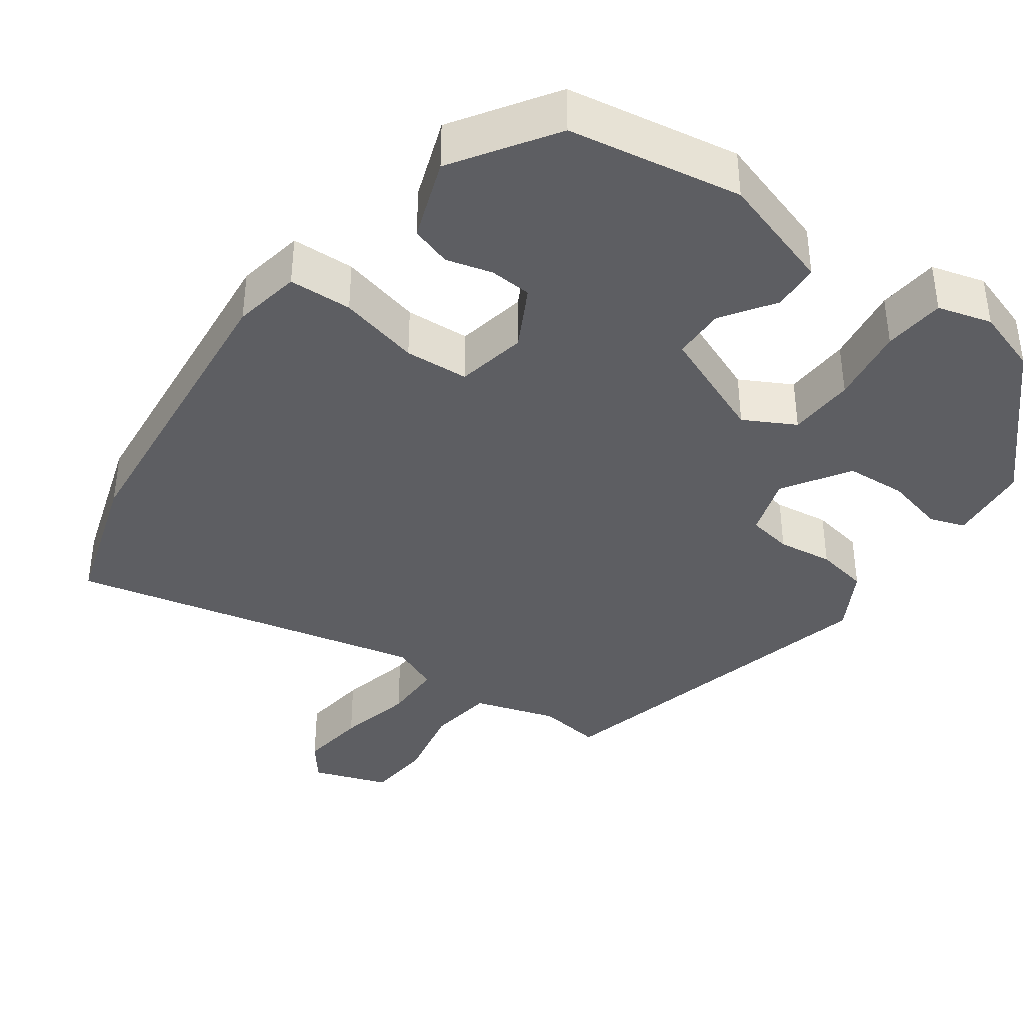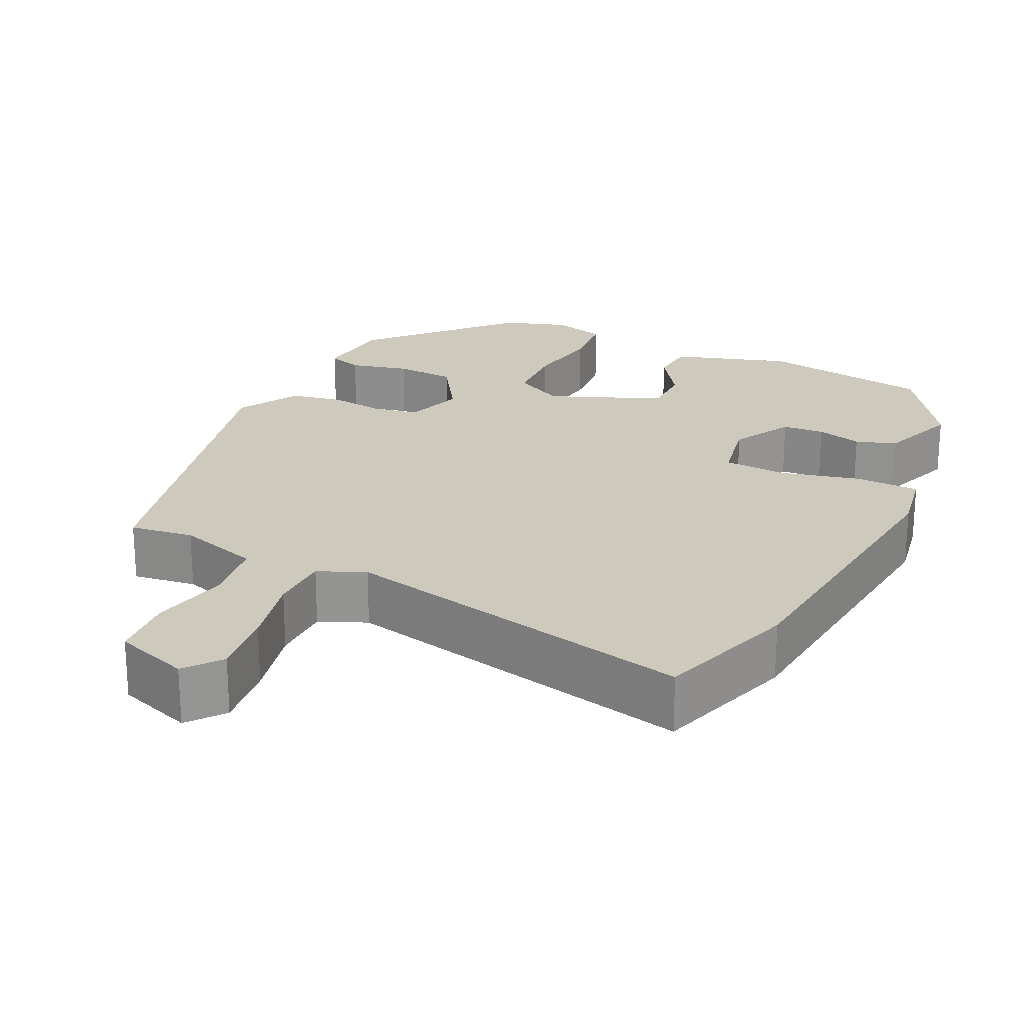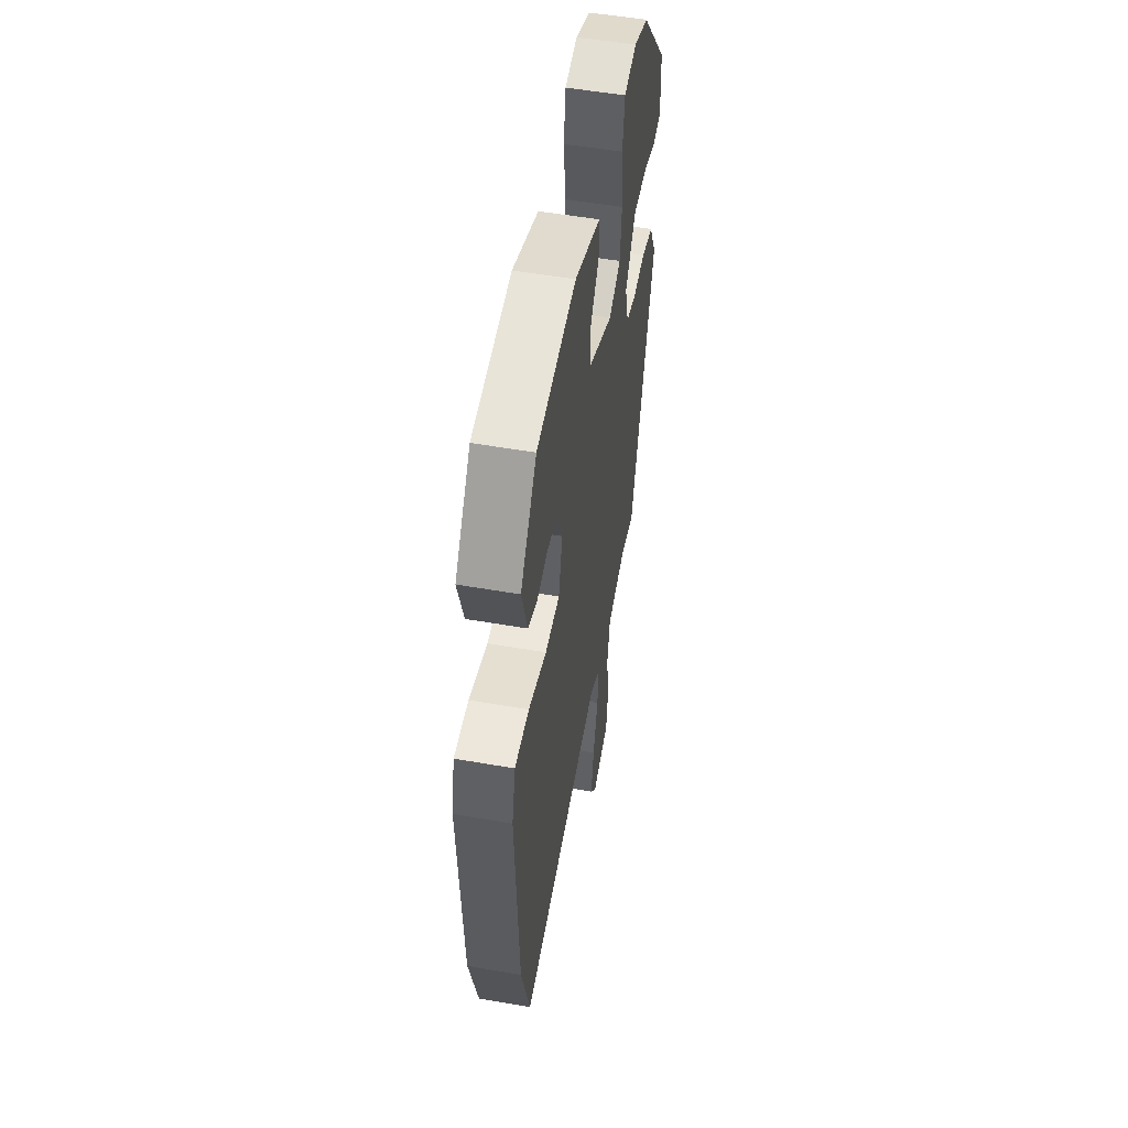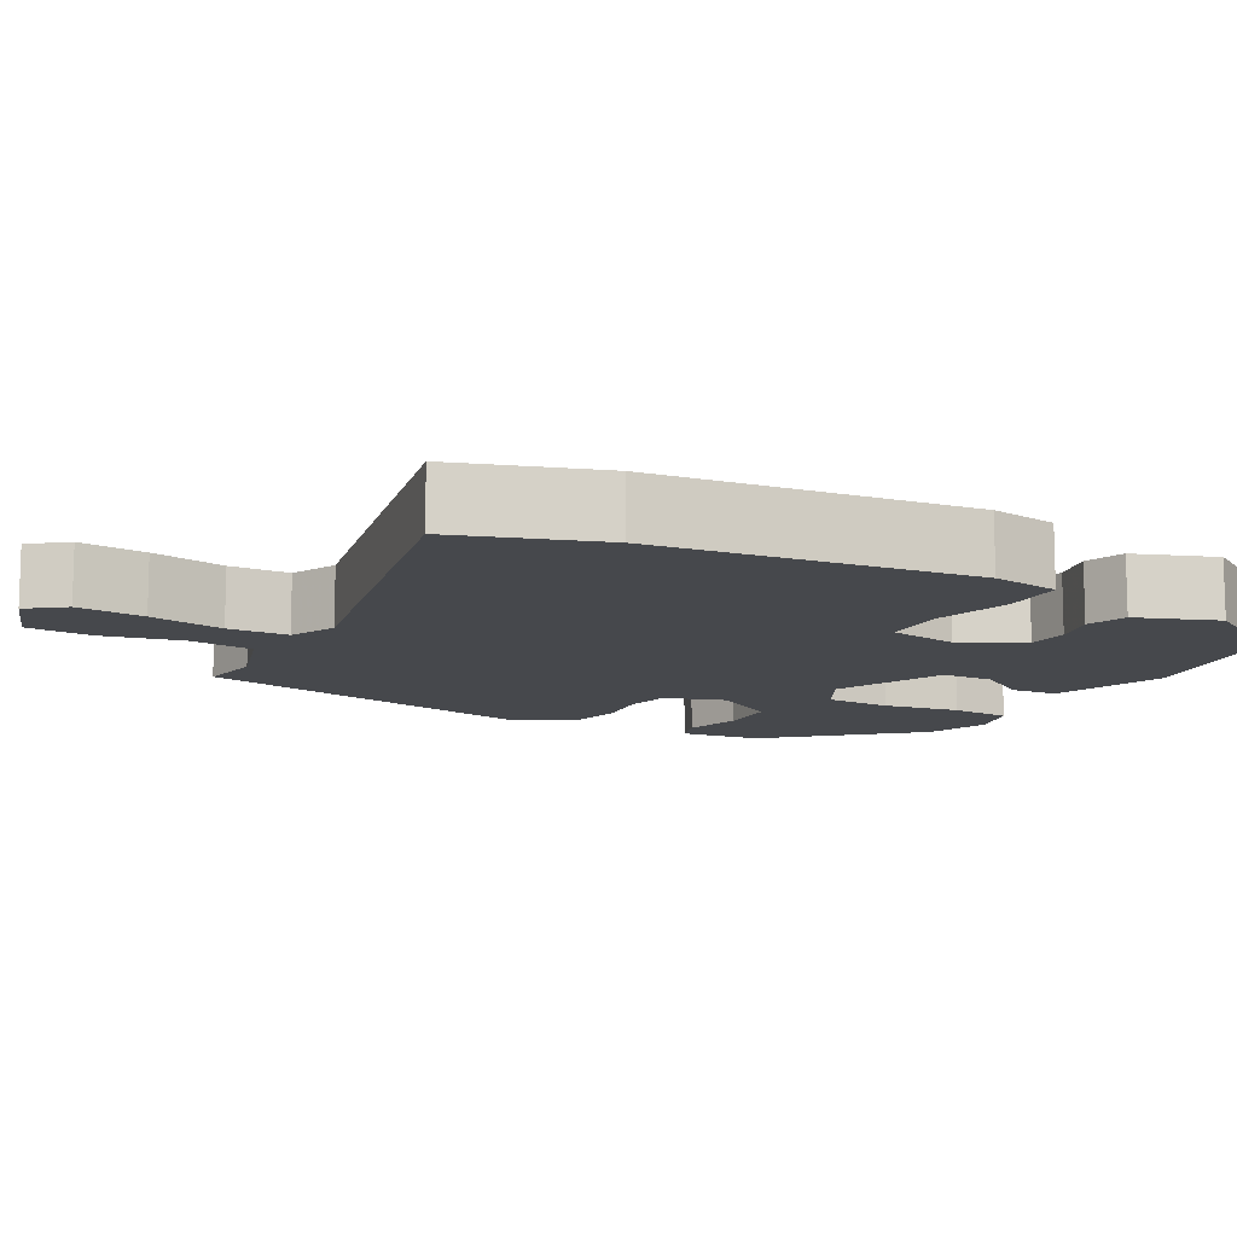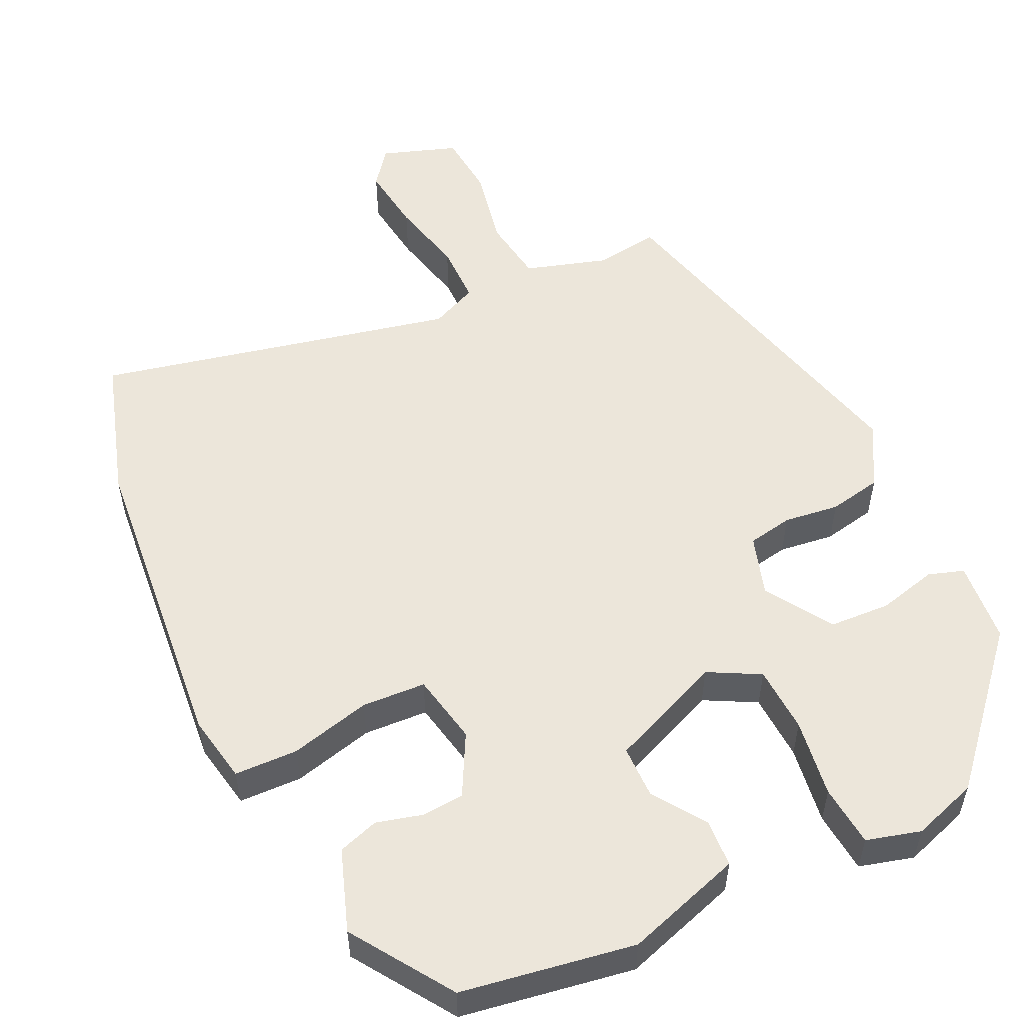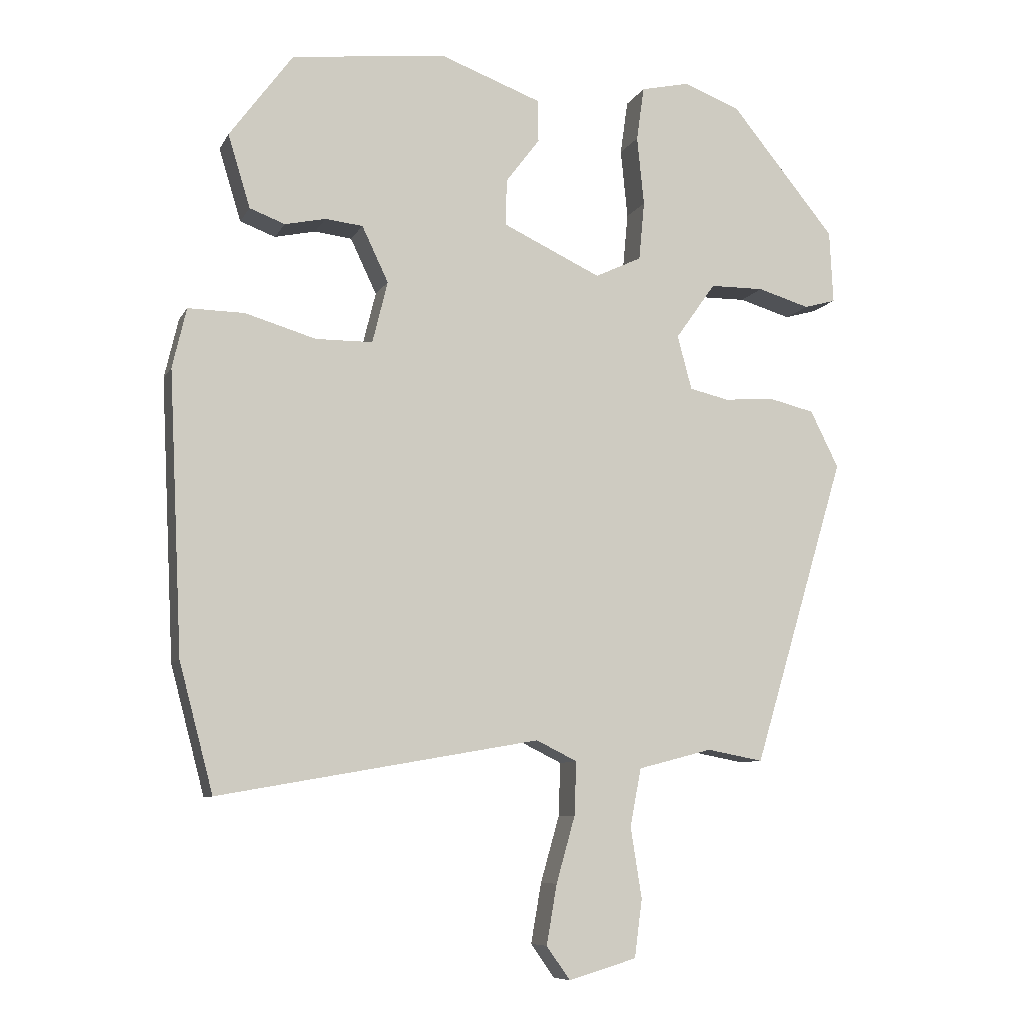
<metadata>
{"format":"obj","ext":"obj","renderer":"f3d","projection":"perspective","resolution":1024,"background":"white","views":[{"elev":-39.1,"azim":-33.0,"up":"+Y"},{"elev":22.7,"azim":-151.5,"up":"+Y"},{"elev":52.8,"azim":-79.4,"up":"+Z"},{"elev":-11.4,"azim":-116.0,"up":"+Y"},{"elev":54.4,"azim":-22.9,"up":"+Y"},{"elev":-8.5,"azim":-17.7,"up":"+Z"}]}
</metadata>
<code>
v 0.329 0.07 -0.526
v 0.248 0.07 -0.511
v 0.141 0.07 -0.539
v 0.125 0.07 -0.622
v 0.141 0.07 -0.724
v 0.13 0.07 -0.807
v 0.032 0.07 -0.836
v -0.002 0.07 -0.788
v 0.013 0.07 -0.702
v 0.04 0.07 -0.607
v 0.043 0.07 -0.53
v -0.016 0.07 -0.501
v -0.478 0.07 -0.583
v -0.527 0.07 -0.399
v -0.547 0.07 0.004
v -0.527 0.07 0.09
v -0.446 0.07 0.089
v -0.344 0.07 0.059
v -0.262 0.07 0.06
v -0.24 0.07 0.149
v -0.278 0.07 0.229
v -0.332 0.07 0.235
v -0.391 0.07 0.222
v -0.442 0.07 0.241
v -0.474 0.07 0.346
v -0.383 0.07 0.47
v -0.16 0.07 0.497
v -0.013 0.07 0.443
v -0.012 0.07 0.382
v -0.061 0.07 0.317
v -0.063 0.07 0.25
v 0.079 0.07 0.184
v 0.146 0.07 0.216
v 0.154 0.07 0.301
v 0.144 0.07 0.401
v 0.155 0.07 0.479
v 0.225 0.07 0.495
v 0.307 0.07 0.464
v 0.458 0.07 0.28
v 0.463 0.07 0.175
v 0.417 0.07 0.162
v 0.342 0.07 0.184
v 0.264 0.07 0.183
v 0.206 0.07 0.101
v 0.227 0.07 0.023
v 0.284 0.07 0.01
v 0.355 0.07 0.016
v 0.422 0.07 0
v 0.463 0.07 -0.082
v 0.329 0 -0.526
v 0.248 0 -0.511
v 0.141 0 -0.539
v 0.125 0 -0.622
v 0.141 0 -0.724
v 0.13 0 -0.807
v 0.032 0 -0.836
v -0.002 0 -0.788
v 0.013 0 -0.702
v 0.04 0 -0.607
v 0.043 0 -0.53
v -0.016 0 -0.501
v -0.478 0 -0.583
v -0.527 0 -0.399
v -0.547 0 0.004
v -0.527 0 0.09
v -0.446 0 0.089
v -0.344 0 0.059
v -0.262 0 0.06
v -0.24 0 0.149
v -0.278 0 0.229
v -0.332 0 0.235
v -0.391 0 0.222
v -0.442 0 0.241
v -0.474 0 0.346
v -0.383 0 0.47
v -0.16 0 0.497
v -0.013 0 0.443
v -0.012 0 0.382
v -0.061 0 0.317
v -0.063 0 0.25
v 0.079 0 0.184
v 0.146 0 0.216
v 0.154 0 0.301
v 0.144 0 0.401
v 0.155 0 0.479
v 0.225 0 0.495
v 0.307 0 0.464
v 0.458 0 0.28
v 0.463 0 0.175
v 0.417 0 0.162
v 0.342 0 0.184
v 0.264 0 0.183
v 0.206 0 0.101
v 0.227 0 0.023
v 0.284 0 0.01
v 0.355 0 0.016
v 0.422 0 0
v 0.463 0 -0.082
f 49 1 2
f 48 49 2
f 47 48 2
f 46 47 2
f 45 46 2 3
f 44 45 3 4
f 40 41 42
f 39 40 42
f 38 39 42
f 37 38 42
f 36 37 42
f 35 36 42
f 34 35 42
f 33 34 42 43
f 32 33 43 44
f 28 29 30
f 27 28 30
f 26 27 30
f 25 26 30
f 24 25 30
f 23 24 30
f 22 23 30
f 21 22 30 31
f 31 32 44
f 21 31 44
f 20 21 44
f 16 17 18
f 15 16 18
f 14 15 18
f 13 14 18
f 12 13 18
f 11 12 18 19
f 8 9 10
f 7 8 10
f 6 7 10
f 5 6 10
f 4 5 10
f 4 10 11
f 19 20 44
f 11 19 44
f 4 11 44
f 51 50 98
f 51 98 97
f 51 97 96
f 51 96 95
f 52 51 95 94
f 53 52 94 93
f 91 90 89
f 91 89 88
f 91 88 87
f 91 87 86
f 91 86 85
f 91 85 84
f 91 84 83
f 92 91 83 82
f 93 92 82 81
f 79 78 77
f 79 77 76
f 79 76 75
f 79 75 74
f 79 74 73
f 79 73 72
f 79 72 71
f 80 79 71 70
f 93 81 80
f 93 80 70
f 93 70 69
f 67 66 65
f 67 65 64
f 67 64 63
f 67 63 62
f 67 62 61
f 68 67 61 60
f 59 58 57
f 59 57 56
f 59 56 55
f 59 55 54
f 59 54 53
f 60 59 53
f 93 69 68
f 93 68 60
f 93 60 53
f 1 50 51 2
f 2 51 52 3
f 3 52 53 4
f 4 53 54 5
f 5 54 55 6
f 6 55 56 7
f 7 56 57 8
f 8 57 58 9
f 9 58 59 10
f 10 59 60 11
f 11 60 61 12
f 12 61 62 13
f 13 62 63 14
f 14 63 64 15
f 15 64 65 16
f 16 65 66 17
f 17 66 67 18
f 18 67 68 19
f 19 68 69 20
f 20 69 70 21
f 21 70 71 22
f 22 71 72 23
f 23 72 73 24
f 24 73 74 25
f 25 74 75 26
f 26 75 76 27
f 27 76 77 28
f 28 77 78 29
f 29 78 79 30
f 30 79 80 31
f 31 80 81 32
f 32 81 82 33
f 33 82 83 34
f 34 83 84 35
f 35 84 85 36
f 36 85 86 37
f 37 86 87 38
f 38 87 88 39
f 39 88 89 40
f 40 89 90 41
f 41 90 91 42
f 42 91 92 43
f 43 92 93 44
f 44 93 94 45
f 45 94 95 46
f 46 95 96 47
f 47 96 97 48
f 48 97 98 49
f 49 98 50 1

</code>
